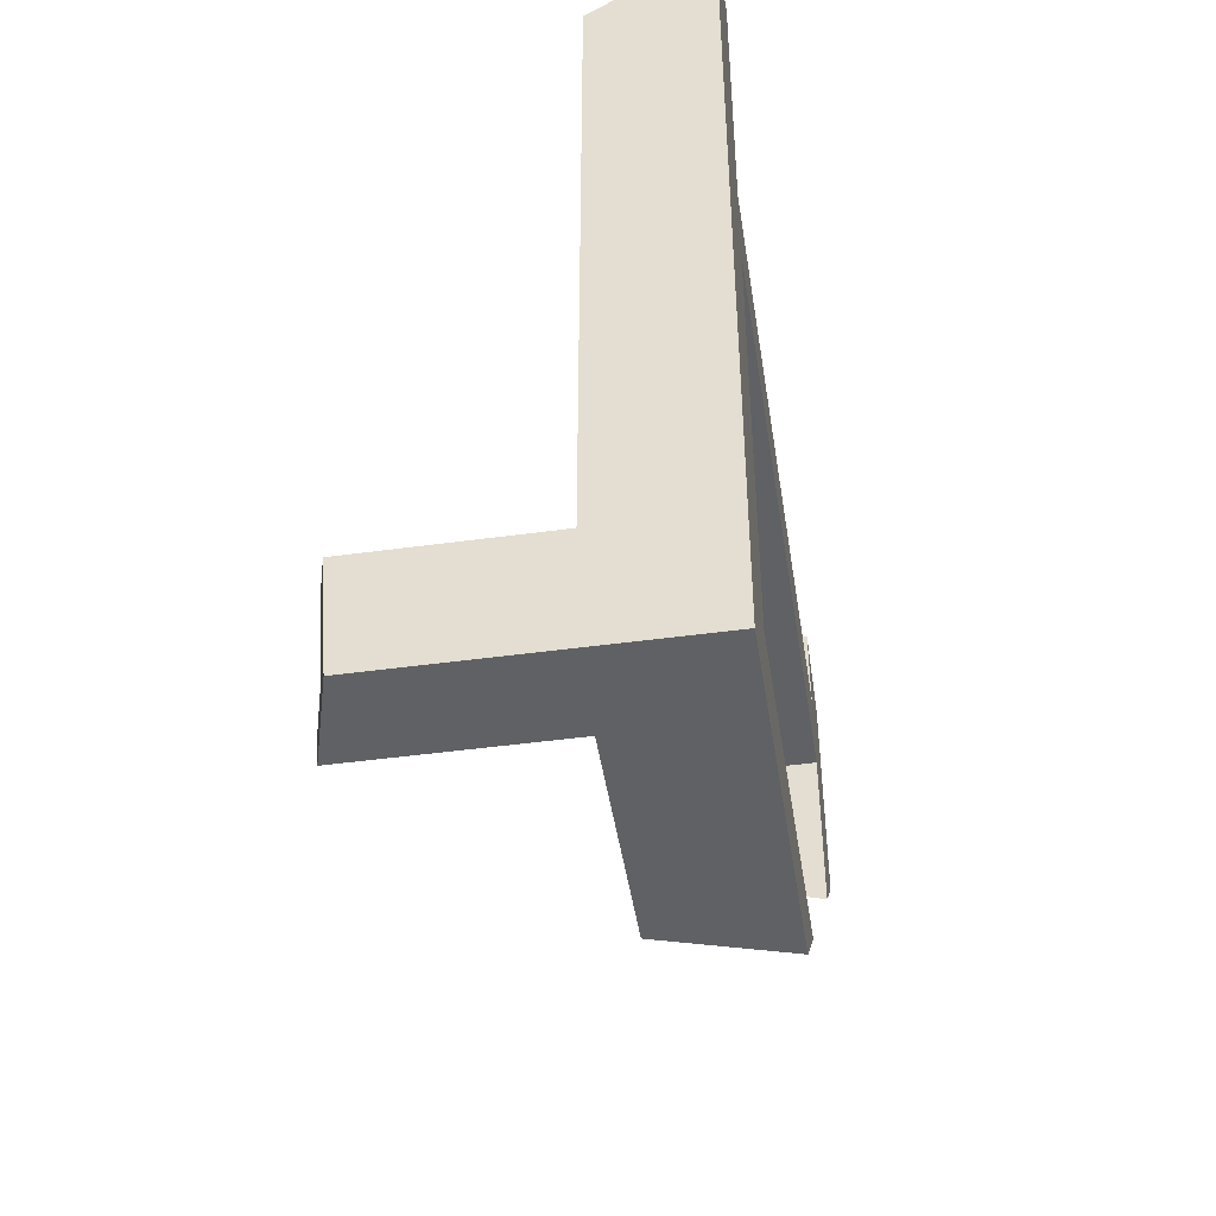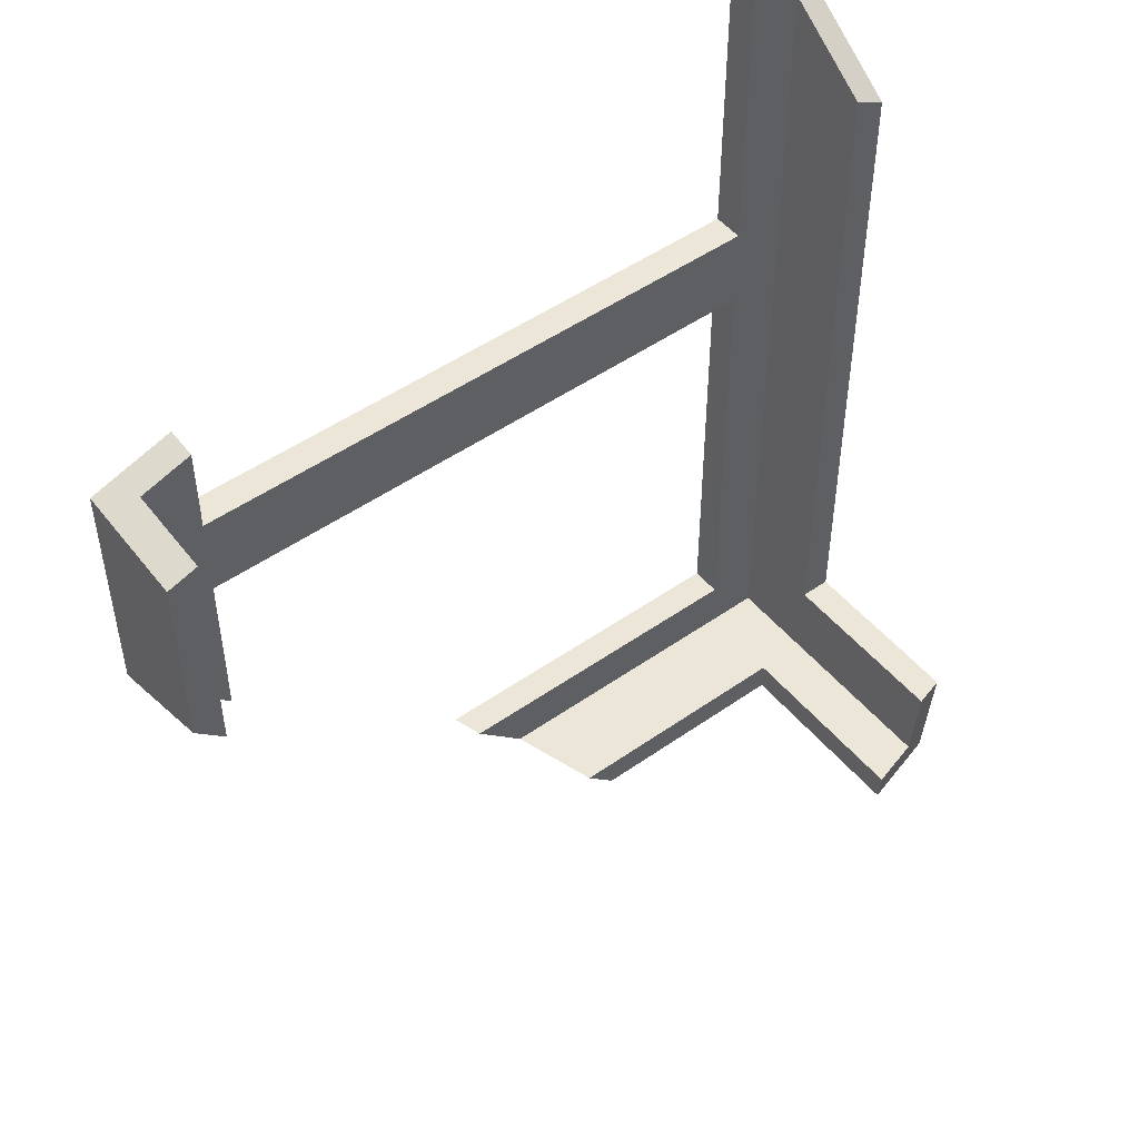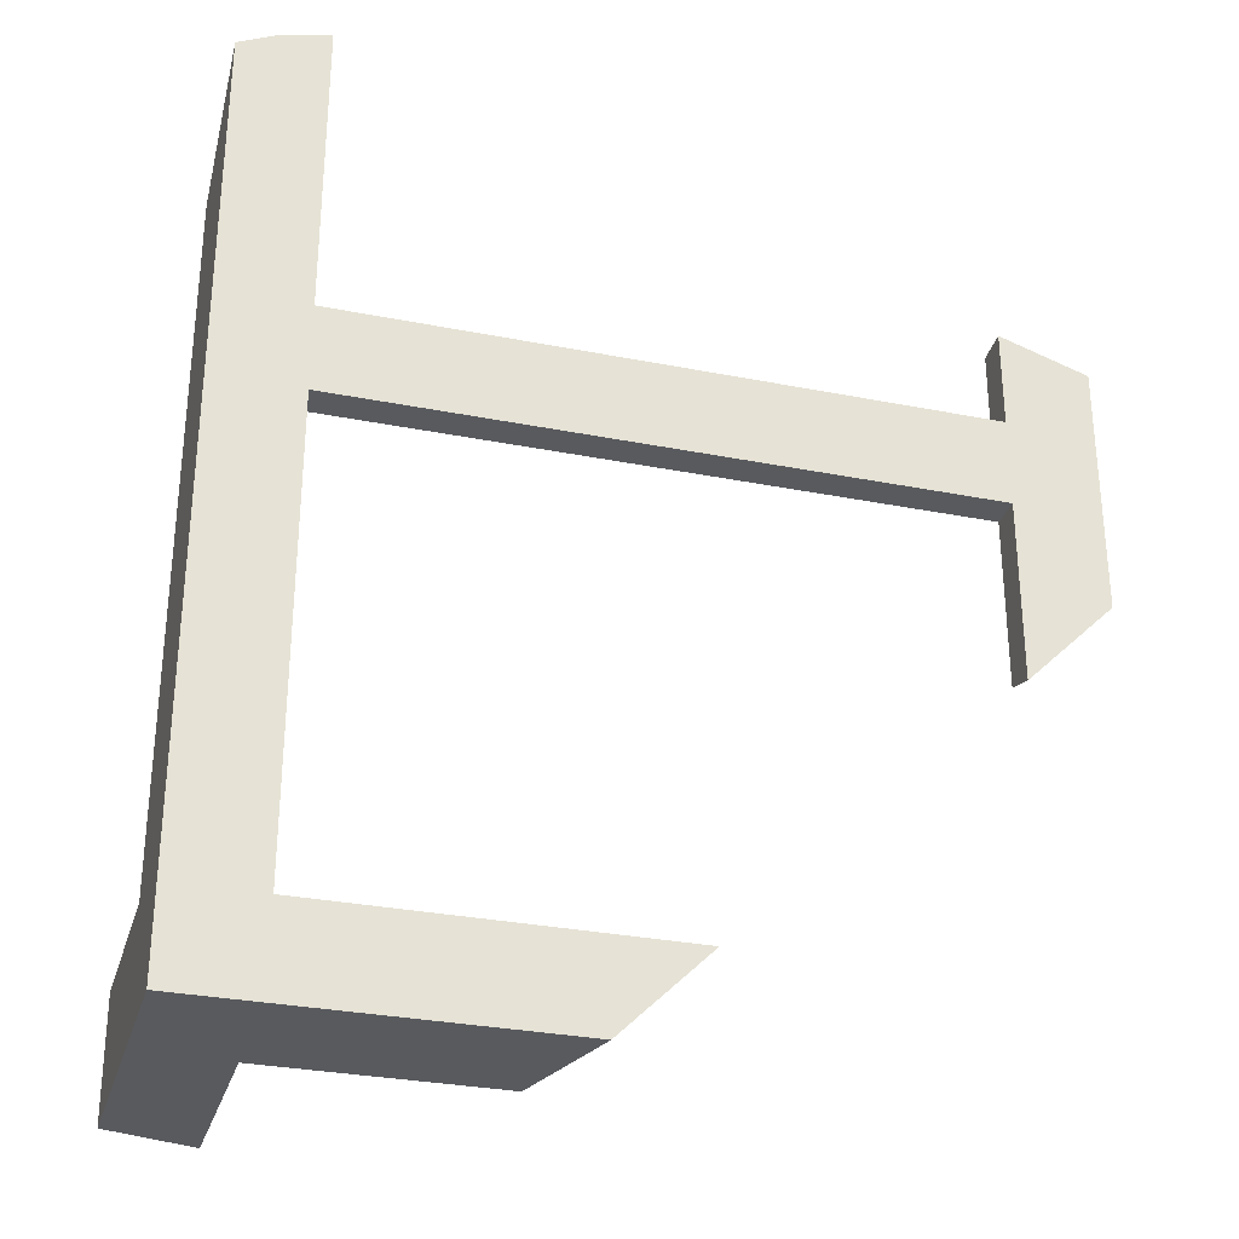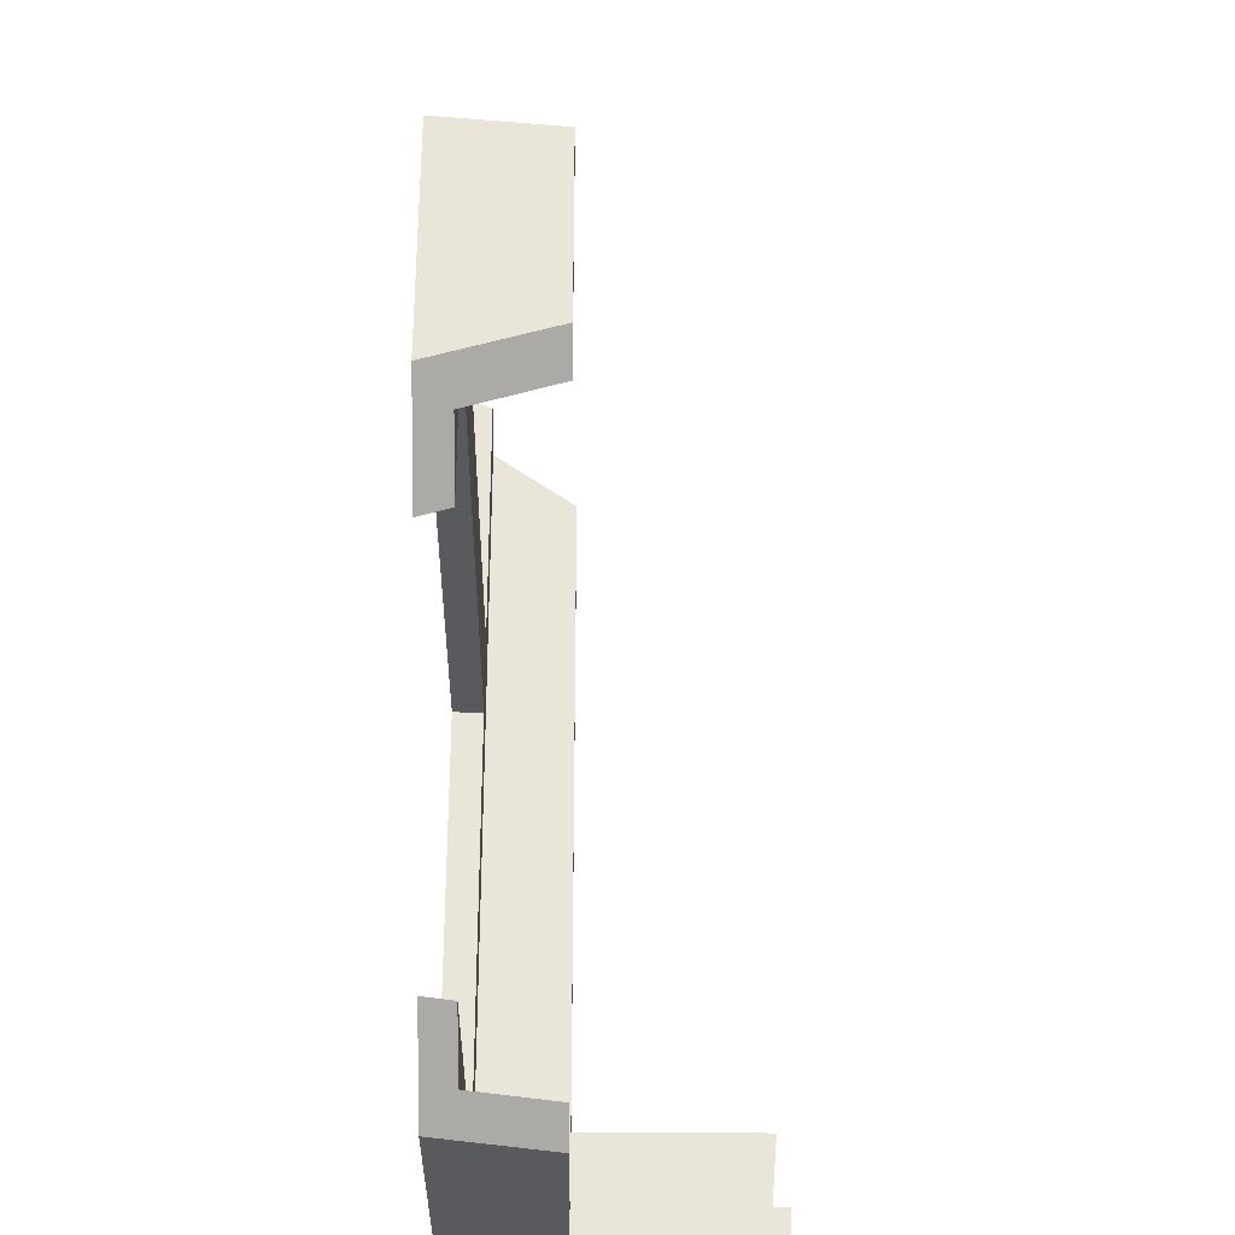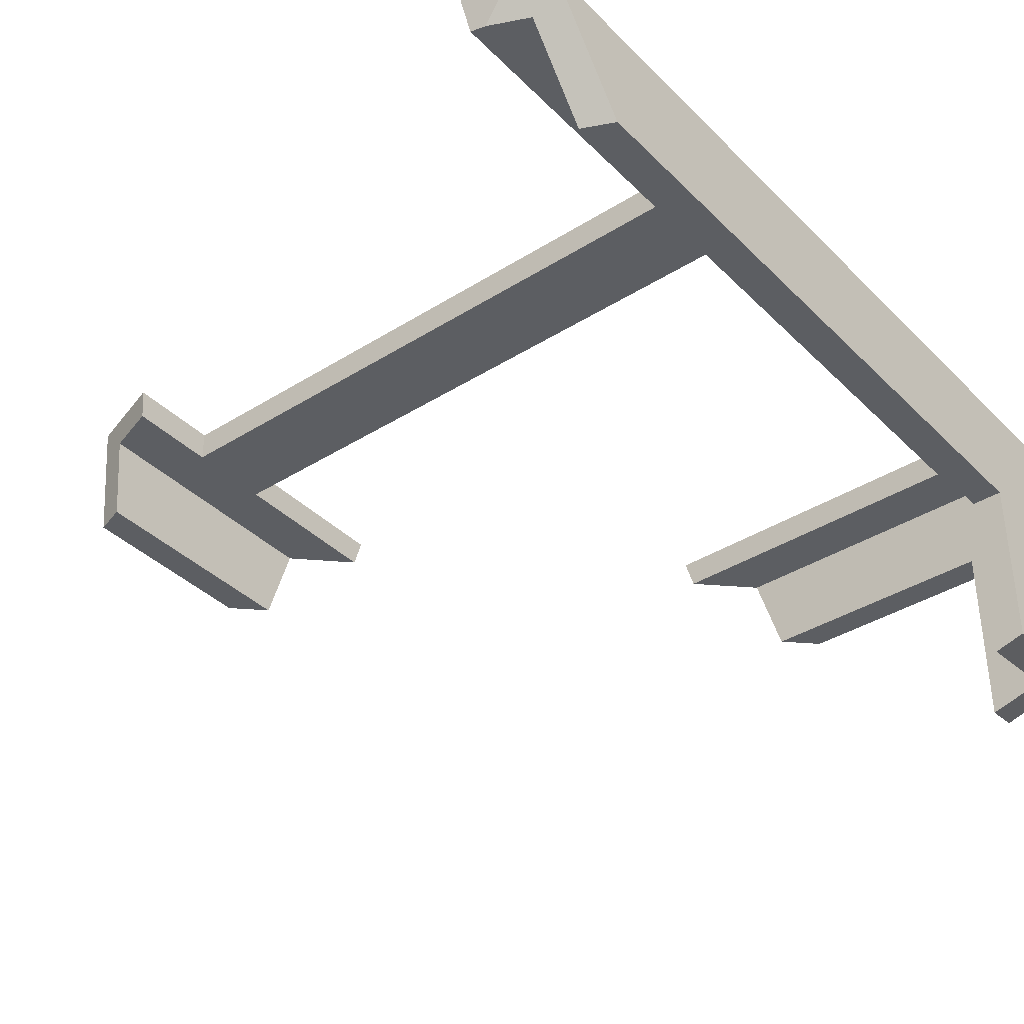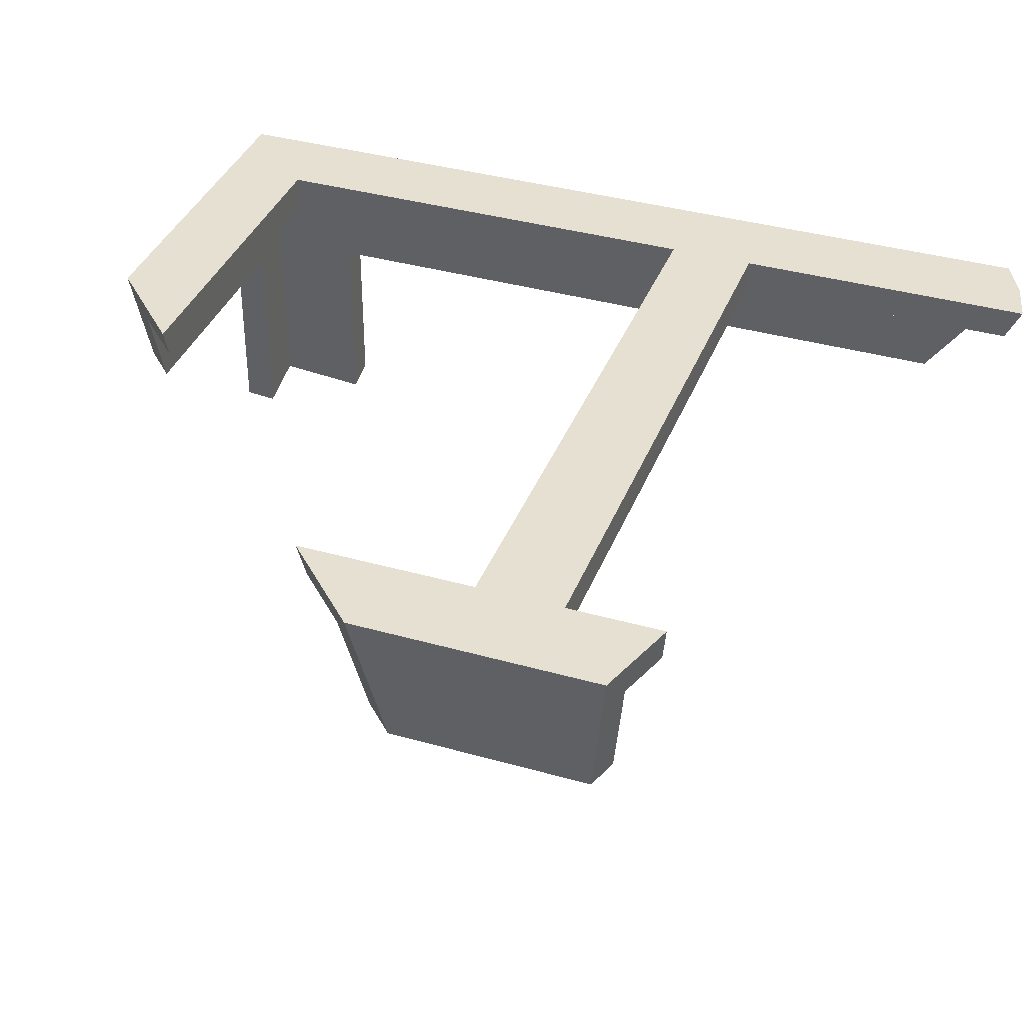
<metadata>
{"format":"obj","ext":"obj","renderer":"f3d","projection":"perspective","resolution":1024,"background":"white","views":[{"elev":-46.7,"azim":-81.2,"up":"+Y"},{"elev":49.3,"azim":142.1,"up":"+Y"},{"elev":-30.5,"azim":-16.0,"up":"+Y"},{"elev":-31.2,"azim":89.3,"up":"+Y"},{"elev":-37.6,"azim":-141.2,"up":"+Z"},{"elev":37.7,"azim":109.9,"up":"+Z"}]}
</metadata>
<code>
g Device_Prop_Box_007_v_048
v -0.442 -0.8268 -0.1552
v -0.442 -0.7535 -0.6039
v -0.442 -0.8268 -0.5979
v -0.442 -0.6109 0.06149
v -0.442 -0.8268 0.06149
v -0.442 -0.6109 -0.1552
v -0.442 -0.6109 -0.6157
v -0.3123 -0.8268 -0.1552
v -0.3581 -0.8268 -0.6215
v -0.3123 -0.8268 -0.6344
v -0.3122 0.5966 0.06072
v -0.3123 1.302 0.1101
v -0.3123 1.278 0.06069
v -0.442 -0.8268 -0.1552
v -0.442 -0.6109 -0.6157
v -0.442 -0.7535 -0.6039
v -0.3123 1.311 0.1285
v -0.3123 1.278 0.06069
v -0.3123 1.302 0.1101
v -0.3181 1.314 0.1369
v -0.4223 1.288 0.1369
v -0.4257 1.287 0.1369
v -0.3123 1.278 0.06069
v -0.3468 1.269 0.0609
v -0.3123 1.312 0.1369
v -0.3181 1.314 0.1369
v -0.3123 1.311 0.1285
v -0.3123 -0.903 -0.1552
v 0.2666 -0.903 0.002006
v 0.2179 -0.903 -0.1552
v -0.5182 -0.903 0.1369
v 0.3084 -0.903 0.1369
v -0.5182 -0.903 -0.5702
v -0.3706 -0.903 -0.6117
v -0.3123 -0.903 -0.6281
v -0.5182 -0.903 0.1369
v 0.423 -0.789 0.1369
v 0.3084 -0.903 0.1369
v -0.3123 -0.6971 0.1369
v 0.5152 -0.6971 0.1369
v -0.3123 0.391 0.1369
v -0.3123 0.5969 0.1369
v 1.181 0.391 0.1369
v -0.4223 1.288 0.1369
v -0.3123 1.312 0.1369
v -0.3181 1.314 0.1369
v -0.4257 1.287 0.1369
v -0.5182 1.243 0.1369
v 1.181 0.5969 0.1369
v 1.239 0.02386 0.1369
v 1.181 -0.03432 0.1369
v 1.257 0.0416 0.1369
v 1.387 0.757 0.1369
v 1.387 0.1707 0.1369
v 1.215 0.8131 0.1369
v 1.181 0.8243 0.1369
v -0.3123 0.391 0.1369
v -0.3123 -0.6971 0.06068
v -0.3123 -0.6971 0.1369
v -0.3123 0.391 0.06071
v -0.3123 -0.6971 0.1369
v 0.5023 -0.6971 0.09536
v 0.5152 -0.6971 0.1369
v -0.3123 -0.6971 0.06068
v 0.4916 -0.6971 0.06071
v 1.181 0.391 0.06074
v 1.181 -0.01969 0.0895
v 1.181 -0.01082 0.06074
v 1.181 -0.03432 0.1369
v 1.181 0.391 0.1369
v -0.3123 -0.903 -0.1552
v 0.2945 -0.8268 -0.1552
v -0.3123 -0.8268 -0.1552
v 0.2466 -0.8745 -0.1552
v 0.2179 -0.903 -0.1552
v -0.3123 -0.903 -0.1552
v -0.3123 -0.8756 -0.6303
v -0.3123 -0.903 -0.6281
v -0.3123 -0.8268 -0.1552
v -0.3123 -0.8268 -0.6344
v -0.3123 0.5969 0.1369
v 1.181 0.5969 0.06074
v 1.181 0.5969 0.1369
v -0.3122 0.5966 0.06072
v 1.181 0.5969 0.1369
v 1.181 0.8228 0.1211
v 1.181 0.8243 0.1369
v 1.181 0.5969 0.06074
v 1.181 0.8173 0.06074
v -0.3123 0.391 0.06071
v 1.181 0.391 0.1369
v 1.181 0.391 0.06074
v -0.3123 0.391 0.1369
v -0.5182 -0.6109 -0.1552
v -0.5182 -0.773 -0.5809
v -0.5182 -0.6109 -0.5943
v -0.5182 -0.903 0.1369
v -0.5182 -0.903 -0.5702
v -0.5182 1.243 0.1369
v -0.5182 1.183 0.05432
v -0.5182 1.031 -0.1552
v -0.442 -0.6109 -0.1552
v -0.4682 -0.6109 -0.6083
v -0.442 -0.6109 -0.6157
v -0.5182 -0.6109 -0.5943
v -0.5182 -0.6109 -0.1552
v -0.5182 -0.6109 -0.1552
v -0.499 1.041 -0.1552
v -0.5182 1.031 -0.1552
v -0.442 -0.6109 -0.1552
v -0.442 1.068 -0.1552
v -0.3123 -0.6971 0.06068
v 0.4271 -0.7613 0.06072
v 0.4916 -0.6971 0.06071
v -0.3124 -0.8268 0.06101
v 0.3614 -0.8268 0.06089
v -0.3124 -0.8268 0.06101
v 0.3325 -0.8268 -0.03235
v 0.3614 -0.8268 0.06089
v 0.2945 -0.8268 -0.1552
v -0.3123 -0.8268 -0.1552
v -0.442 -0.6109 -0.1552
v -0.442 1.196 0.02199
v -0.442 1.068 -0.1552
v -0.442 0.494 0.06149
v -0.442 1.225 0.06149
v -0.442 -0.6109 0.06149
v -0.442 -0.8268 0.06149
v -0.3123 -0.8268 -0.1552
v -0.3124 -0.8268 0.06101
v -0.442 -0.8268 -0.1552
v -0.442 -0.8268 -0.5979
v -0.3581 -0.8268 -0.6215
v -0.3123 0.391 0.06071
v -0.442 -0.6109 0.06149
v -0.3123 -0.6971 0.06068
v -0.442 0.494 0.06149
v -0.3122 0.5966 0.06072
v -0.3123 1.278 0.06069
v -0.3512 1.267 0.06092
v -0.3468 1.269 0.0609
v -0.442 1.225 0.06149
v -0.442 -0.8268 0.06149
v -0.3123 -0.6971 0.06068
v -0.442 -0.6109 0.06149
v -0.3124 -0.8268 0.06101
v 1.181 0.391 0.06074
v -0.3122 0.5966 0.06072
v -0.3123 0.391 0.06071
v 1.181 0.5969 0.06074
v 1.31 0.5971 0.06111
v 1.31 0.3915 0.06111
v 1.31 0.3915 0.06111
v 1.273 0.0811 0.06101
v 1.31 0.1178 0.06111
v 1.181 -0.01082 0.06074
v 1.181 0.391 0.06074
v 1.181 0.5969 0.06074
v 1.206 0.809 0.06081
v 1.181 0.8173 0.06074
v 1.31 0.7751 0.06111
v 1.31 0.5971 0.06111
v -0.5182 -0.773 -0.5809
v -0.4682 -0.6109 -0.6083
v -0.5182 -0.6109 -0.5943
v -0.442 -0.7535 -0.6039
v -0.442 -0.6109 -0.6157
v -0.442 -0.8268 -0.5979
v -0.3706 -0.903 -0.6117
v -0.5182 -0.903 -0.5702
v -0.3123 -0.8756 -0.6303
v -0.3123 -0.903 -0.6281
v -0.3581 -0.8268 -0.6215
v -0.3123 -0.8268 -0.6344
v 1.31 0.7549 -0.1552
v 1.31 0.7593 -0.1085
v 1.311 0.5046 -0.1552
v 1.31 0.7751 0.06111
v 1.31 0.5971 0.06111
v 1.31 0.3915 0.06111
v 1.311 0.1849 -0.1552
v 1.31 0.135 0.005756
v 1.31 0.1178 0.06111
v 1.387 0.757 0.1369
v 1.387 0.2108 0.00689
v 1.387 0.1707 0.1369
v 1.387 0.7393 -0.05481
v 1.387 0.2608 -0.1552
v 1.387 0.73 -0.1552
v -0.3123 0.5969 0.1369
v -0.3123 1.302 0.1101
v -0.3122 0.5966 0.06072
v -0.3123 1.311 0.1285
v -0.3123 1.312 0.1369
v 1.34 0.7453 -0.1552
v 1.31 0.7593 -0.1085
v 1.31 0.7549 -0.1552
v 1.31 0.7751 0.06111
v 1.387 0.757 0.1369
v 1.387 0.7393 -0.05481
v 1.387 0.73 -0.1552
v 1.181 0.8228 0.1211
v 1.206 0.809 0.06081
v 1.181 0.8173 0.06074
v 1.215 0.8131 0.1369
v 1.181 0.8243 0.1369
v -0.4257 1.287 0.1369
v -0.3512 1.267 0.06092
v -0.3468 1.269 0.0609
v -0.442 1.225 0.06149
v -0.499 1.041 -0.1552
v -0.442 1.196 0.02199
v -0.442 1.068 -0.1552
v -0.5182 1.183 0.05432
v -0.5182 1.243 0.1369
v -0.5182 1.031 -0.1552
v 1.311 0.1849 -0.1552
v 1.331 0.2053 -0.1552
v 1.311 0.5046 -0.1552
v 1.34 0.7453 -0.1552
v 1.31 0.7549 -0.1552
v 1.358 0.2318 -0.1552
v 1.387 0.2608 -0.1552
v 1.387 0.73 -0.1552
v 1.181 -0.01969 0.0895
v 1.273 0.0811 0.06101
v 1.181 -0.01082 0.06074
v 1.31 0.1178 0.06111
v 1.257 0.0416 0.1369
v 1.239 0.02386 0.1369
v 1.181 -0.03432 0.1369
v 1.387 0.2108 0.00689
v 1.387 0.1707 0.1369
v 1.331 0.2053 -0.1552
v 1.31 0.135 0.005756
v 1.311 0.1849 -0.1552
v 1.358 0.2318 -0.1552
v 1.387 0.2608 -0.1552
v 0.2666 -0.903 0.002006
v 0.2466 -0.8745 -0.1552
v 0.2179 -0.903 -0.1552
v 0.3325 -0.8268 -0.03235
v 0.2945 -0.8268 -0.1552
v 0.3614 -0.8268 0.06089
v 0.423 -0.789 0.1369
v 0.3084 -0.903 0.1369
v 0.5023 -0.6971 0.09536
v 0.5152 -0.6971 0.1369
v 0.4916 -0.6971 0.06071
v 0.4271 -0.7613 0.06072
g Device_Prop_Box_007_v_048_0
f 3 2 1
f 5 1 4
f 6 4 1
f 6 1 7
f 10 9 8
f 13 12 11
f 16 15 14
f 19 18 17
f 21 20 17
f 22 21 17
f 23 22 17
f 24 22 23
f 27 26 25
f 30 29 28
f 31 28 29
f 31 29 32
f 31 33 28
f 34 28 33
f 28 34 35
f 38 37 36
f 36 37 39
f 40 39 37
f 41 36 39
f 41 42 36
f 41 43 42
f 44 36 42
f 42 45 44
f 46 44 45
f 47 36 44
f 48 36 47
f 49 42 43
f 43 50 49
f 43 51 50
f 52 49 50
f 49 52 53
f 53 52 54
f 55 49 53
f 55 56 49
f 59 58 57
f 60 57 58
f 63 62 61
f 61 62 64
f 65 64 62
f 68 67 66
f 67 69 66
f 70 66 69
f 73 72 71
f 74 71 72
f 71 74 75
f 78 77 76
f 76 77 79
f 80 79 77
f 83 82 81
f 84 81 82
f 87 86 85
f 85 86 88
f 89 88 86
f 92 91 90
f 93 90 91
f 96 95 94
f 97 94 95
f 97 95 98
f 97 99 94
f 100 94 99
f 94 100 101
f 104 103 102
f 103 105 102
f 106 102 105
f 109 108 107
f 110 107 108
f 110 108 111
f 114 113 112
f 112 113 115
f 116 115 113
f 119 118 117
f 118 120 117
f 121 117 120
f 124 123 122
f 122 123 125
f 126 125 123
f 125 127 122
f 130 129 128
f 131 128 129
f 131 129 132
f 133 132 129
f 136 135 134
f 137 134 135
f 138 134 137
f 138 137 139
f 137 140 139
f 140 141 139
f 142 140 137
f 145 144 143
f 146 143 144
f 149 148 147
f 150 147 148
f 150 151 147
f 152 147 151
f 155 154 153
f 154 156 153
f 157 153 156
f 160 159 158
f 159 161 158
f 162 158 161
f 165 164 163
f 164 166 163
f 167 166 164
f 166 168 163
f 168 169 163
f 163 169 170
f 171 169 168
f 172 169 171
f 173 171 168
f 174 171 173
f 177 176 175
f 176 177 178
f 179 178 177
f 180 179 177
f 177 181 180
f 182 180 181
f 180 182 183
f 186 185 184
f 187 184 185
f 185 188 187
f 189 187 188
f 192 191 190
f 191 193 190
f 190 193 194
f 197 196 195
f 196 198 195
f 198 199 195
f 199 200 195
f 195 200 201
f 202 199 198
f 203 202 198
f 204 202 203
f 205 199 202
f 206 205 202
f 209 208 207
f 208 210 207
f 210 211 207
f 212 211 210
f 213 211 212
f 211 214 207
f 214 215 207
f 216 214 211
f 219 218 217
f 219 220 218
f 221 220 219
f 220 222 218
f 222 220 223
f 224 223 220
f 227 226 225
f 226 228 225
f 228 229 225
f 229 230 225
f 225 230 231
f 232 229 228
f 233 229 232
f 234 232 228
f 235 234 228
f 236 234 235
f 237 232 234
f 238 232 237
f 241 240 239
f 240 242 239
f 243 242 240
f 242 244 239
f 244 245 239
f 245 246 239
f 247 245 244
f 248 245 247
f 249 247 244
f 250 249 244

</code>
